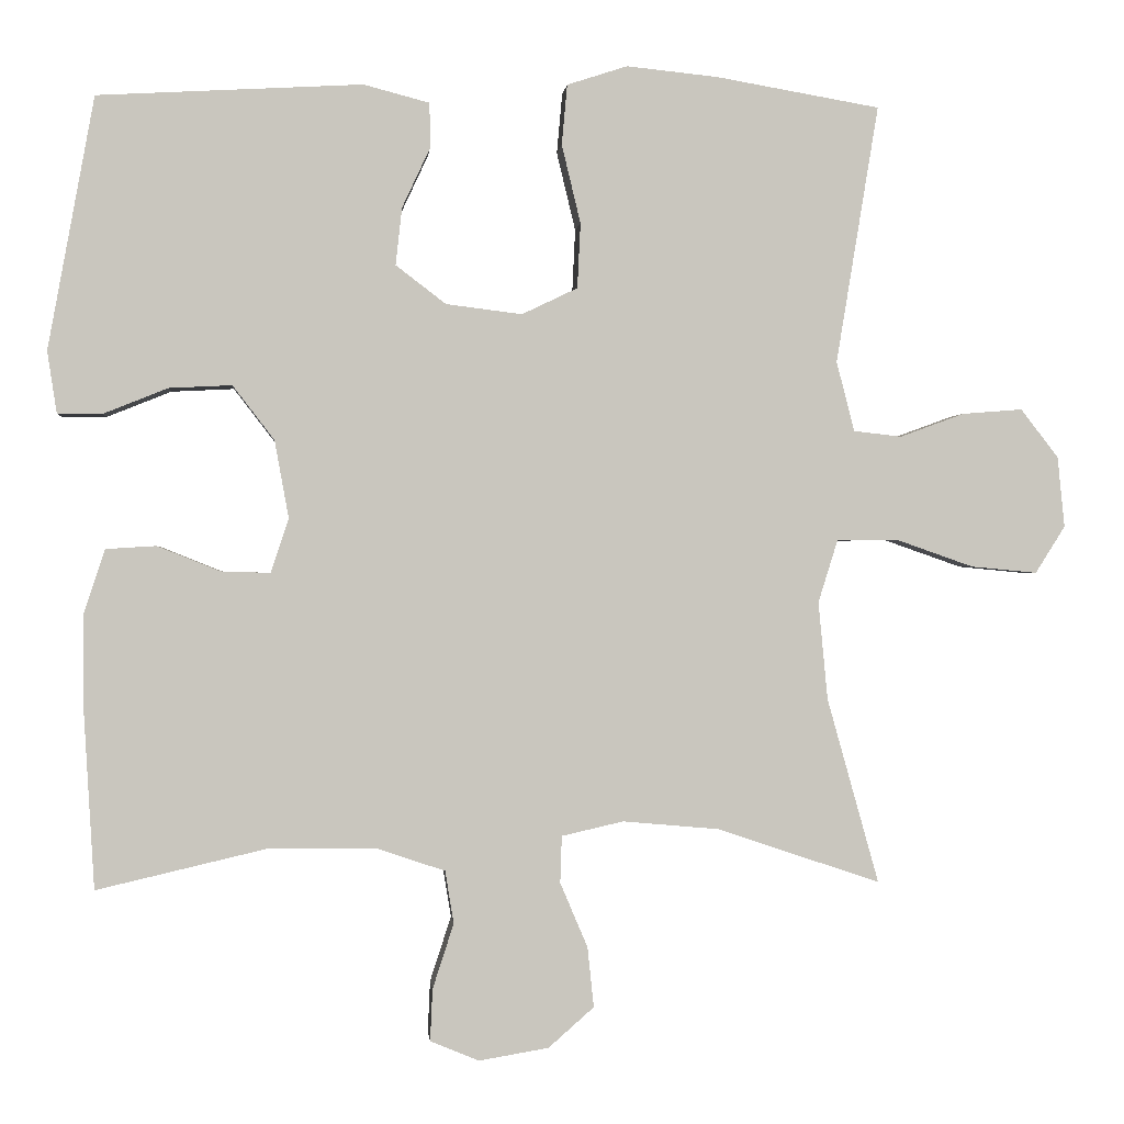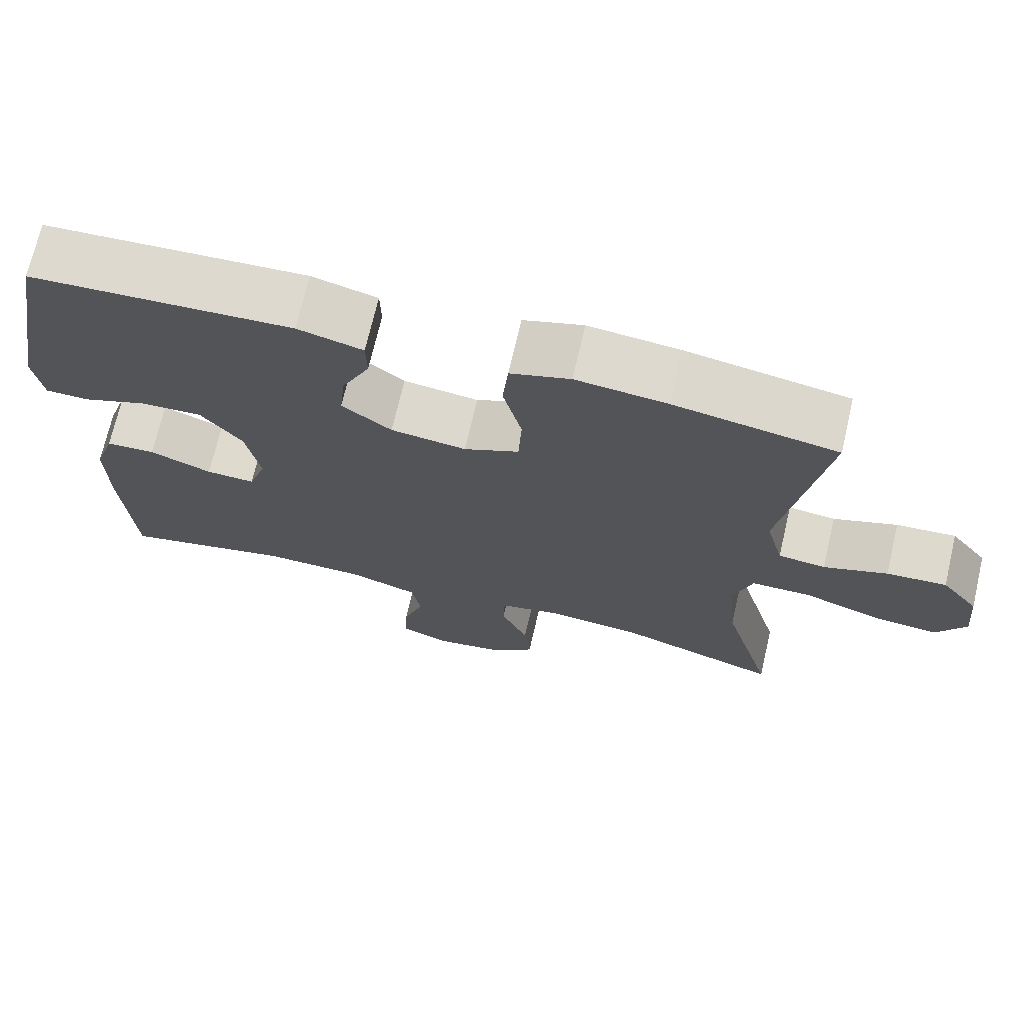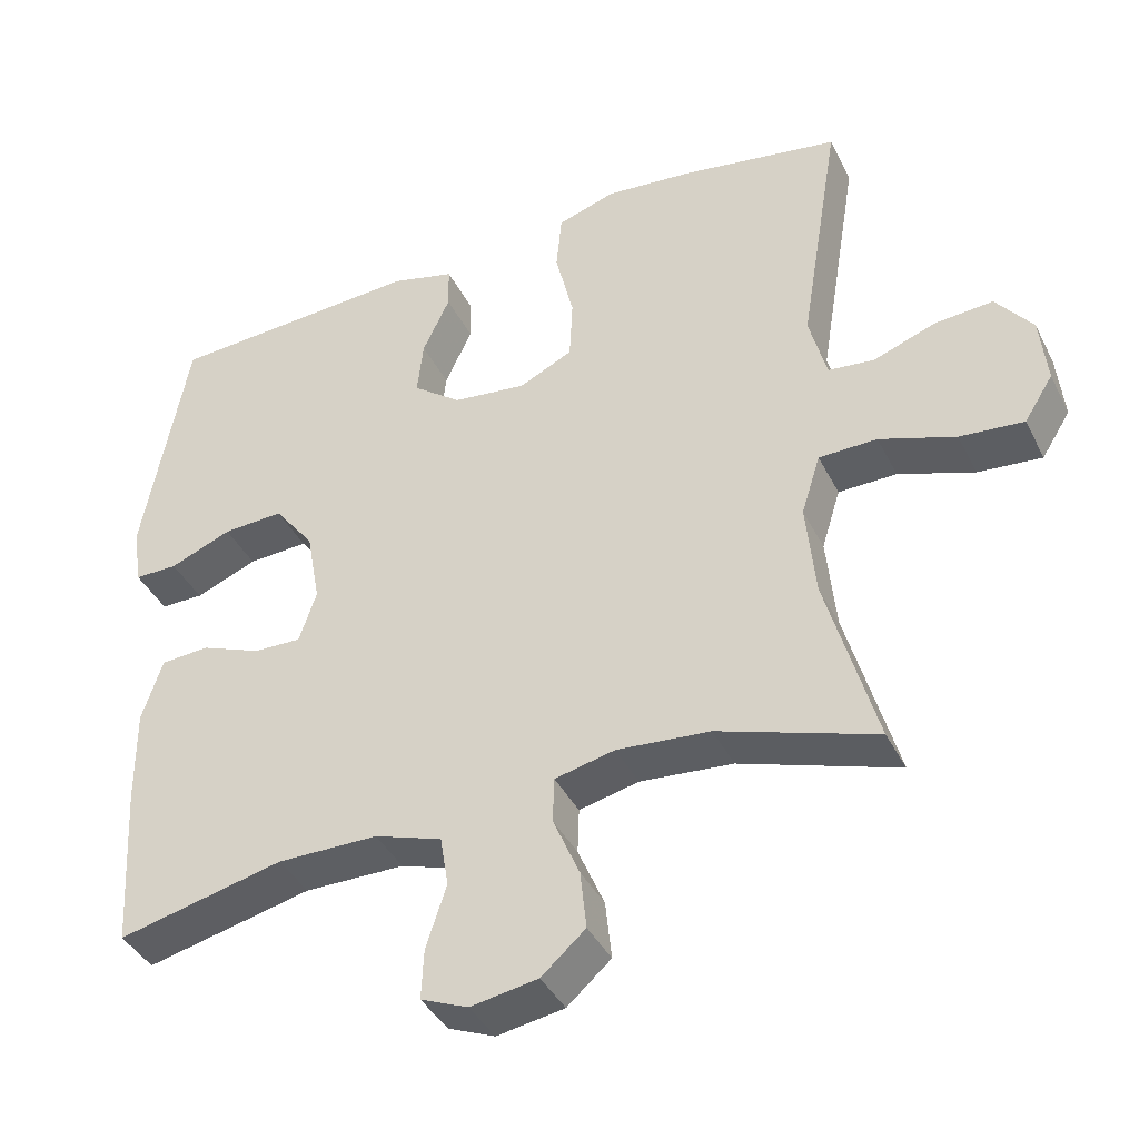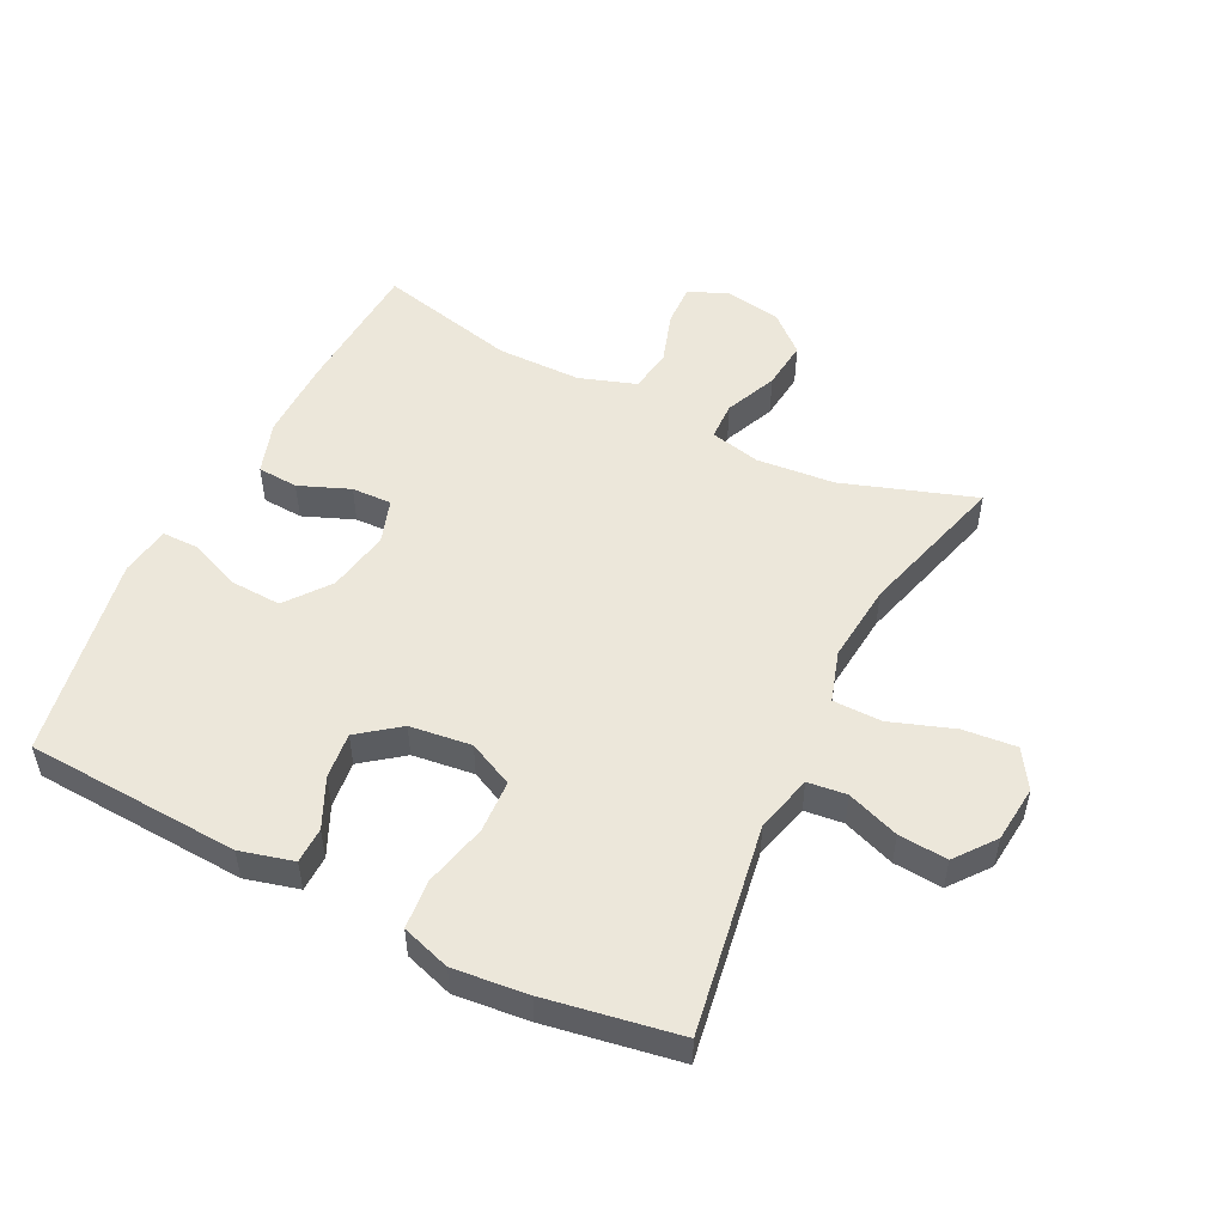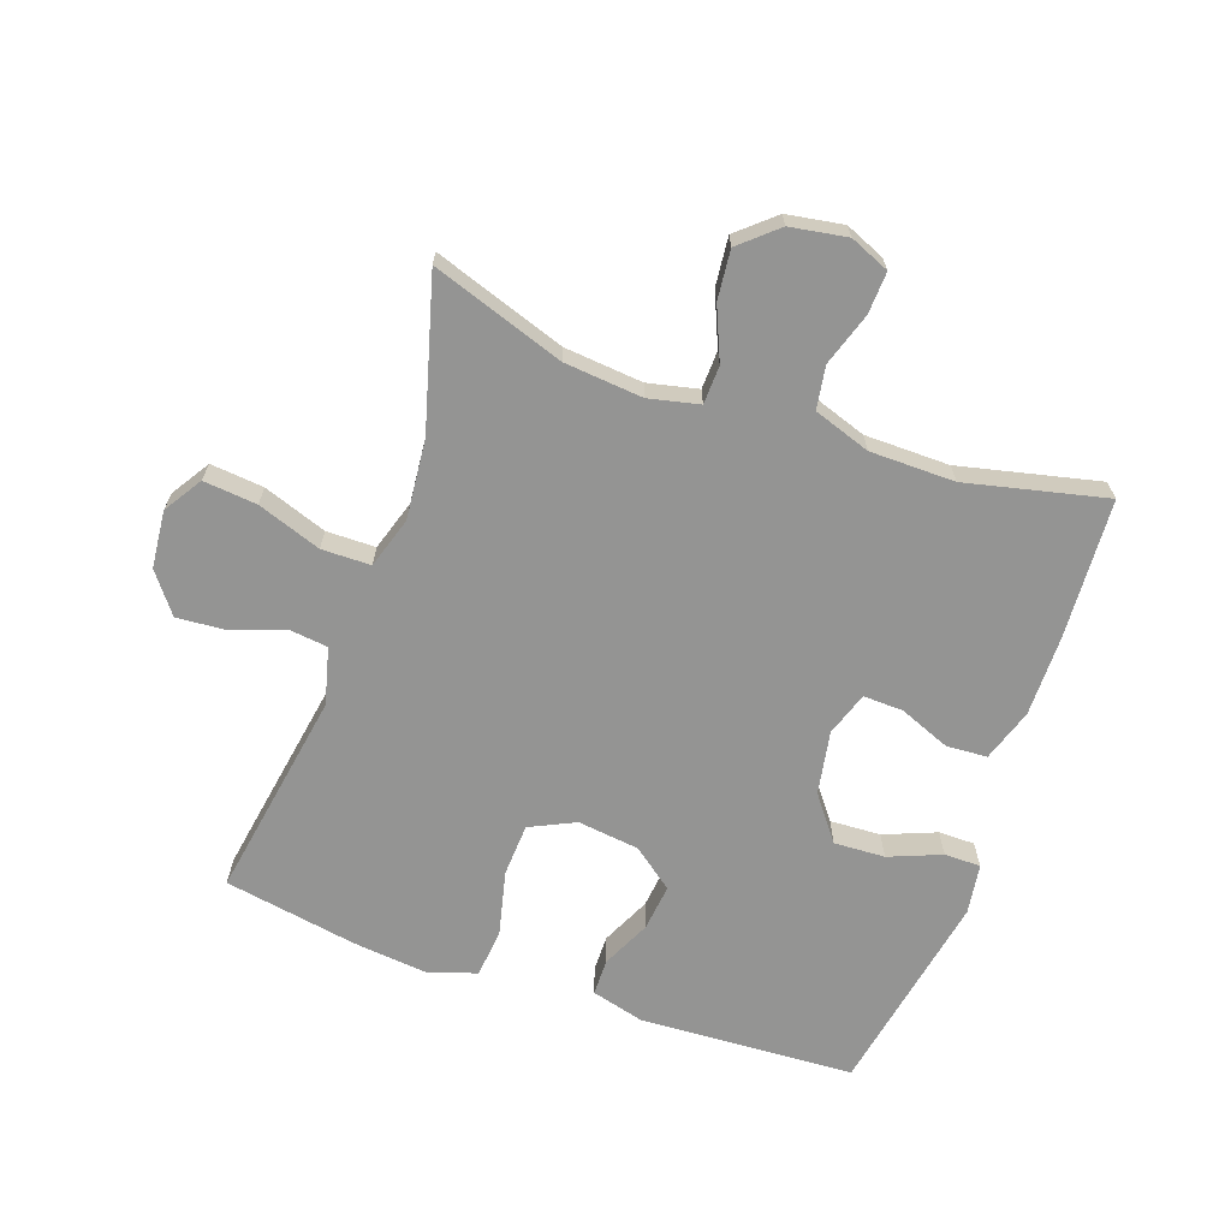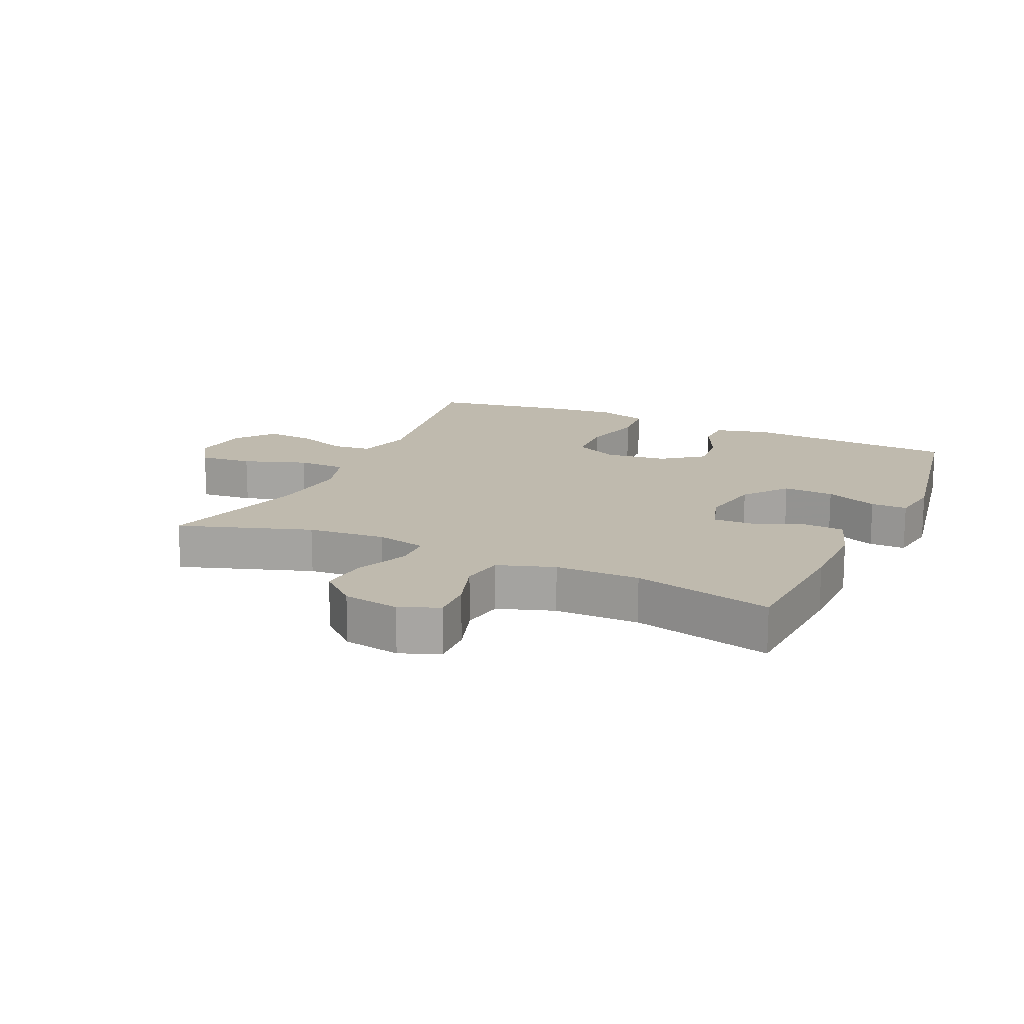
<metadata>
{"format":"obj","ext":"obj","renderer":"f3d","projection":"perspective","resolution":1024,"background":"white","views":[{"elev":-0.2,"azim":-5.3,"up":"+Z"},{"elev":71.2,"azim":13.1,"up":"+Z"},{"elev":-40.2,"azim":24.8,"up":"+Z"},{"elev":51.8,"azim":26.5,"up":"+Y"},{"elev":-67.0,"azim":160.5,"up":"+Y"},{"elev":15.8,"azim":-155.3,"up":"+Y"}]}
</metadata>
<code>
v 0.5 0.07 -0.5
v 0.292 0.07 -0.43
v 0.169 0.07 -0.419
v 0.09 0.07 -0.437
v 0.088 0.07 -0.497
v 0.123 0.07 -0.579
v 0.131 0.07 -0.656
v 0.073 0.07 -0.707
v -0.016 0.07 -0.722
v -0.078 0.07 -0.696
v -0.075 0.07 -0.63
v -0.048 0.07 -0.547
v -0.059 0.07 -0.48
v -0.148 0.07 -0.45
v -0.281 0.07 -0.449
v -0.5 0.07 -0.5
v -0.513 0.07 -0.281
v -0.514 0.07 -0.154
v -0.487 0.07 -0.071
v -0.423 0.07 -0.067
v -0.343 0.07 -0.099
v -0.28 0.07 -0.101
v -0.257 0.07 -0.032
v -0.275 0.07 0.067
v -0.328 0.07 0.136
v -0.408 0.07 0.132
v -0.49 0.07 0.099
v -0.547 0.07 0.099
v -0.559 0.07 0.178
v -0.5 0.07 0.5
v -0.163 0.07 0.519
v -0.079 0.07 0.497
v -0.078 0.07 0.44
v -0.114 0.07 0.363
v -0.122 0.07 0.29
v -0.058 0.07 0.241
v 0.039 0.07 0.229
v 0.11 0.07 0.263
v 0.114 0.07 0.346
v 0.09 0.07 0.446
v 0.097 0.07 0.523
v 0.174 0.07 0.548
v 0.291 0.07 0.536
v 0.5 0.07 0.5
v 0.446 0.07 0.171
v 0.469 0.07 0.082
v 0.53 0.07 0.075
v 0.612 0.07 0.105
v 0.689 0.07 0.111
v 0.737 0.07 0.049
v 0.746 0.07 -0.041
v 0.708 0.07 -0.101
v 0.624 0.07 -0.093
v 0.524 0.07 -0.058
v 0.447 0.07 -0.059
v 0.422 0.07 -0.139
v 0.434 0.07 -0.264
v 0.5 0 -0.5
v 0.292 0 -0.43
v 0.169 0 -0.419
v 0.09 0 -0.437
v 0.088 0 -0.497
v 0.123 0 -0.579
v 0.131 0 -0.656
v 0.073 0 -0.707
v -0.016 0 -0.722
v -0.078 0 -0.696
v -0.075 0 -0.63
v -0.048 0 -0.547
v -0.059 0 -0.48
v -0.148 0 -0.45
v -0.281 0 -0.449
v -0.5 0 -0.5
v -0.513 0 -0.281
v -0.514 0 -0.154
v -0.487 0 -0.071
v -0.423 0 -0.067
v -0.343 0 -0.099
v -0.28 0 -0.101
v -0.257 0 -0.032
v -0.275 0 0.067
v -0.328 0 0.136
v -0.408 0 0.132
v -0.49 0 0.099
v -0.547 0 0.099
v -0.559 0 0.178
v -0.5 0 0.5
v -0.163 0 0.519
v -0.079 0 0.497
v -0.078 0 0.44
v -0.114 0 0.363
v -0.122 0 0.29
v -0.058 0 0.241
v 0.039 0 0.229
v 0.11 0 0.263
v 0.114 0 0.346
v 0.09 0 0.446
v 0.097 0 0.523
v 0.174 0 0.548
v 0.291 0 0.536
v 0.5 0 0.5
v 0.446 0 0.171
v 0.469 0 0.082
v 0.53 0 0.075
v 0.612 0 0.105
v 0.689 0 0.111
v 0.737 0 0.049
v 0.746 0 -0.041
v 0.708 0 -0.101
v 0.624 0 -0.093
v 0.524 0 -0.058
v 0.447 0 -0.059
v 0.422 0 -0.139
v 0.434 0 -0.264
f 51 52 53 54
f 51 54 55
f 50 51 55
f 47 48 49 50
f 46 47 50 55
f 45 46 55 56
f 43 44 45
f 42 43 45 56
f 39 40 41 42
f 38 39 42 56
f 31 32 33 34
f 31 34 35
f 30 31 35
f 29 30 35 36
f 26 27 28 29
f 25 26 29 36
f 18 19 20 21
f 18 21 22
f 15 16 17 18
f 14 15 18 22
f 13 14 22 23
f 9 10 11 12
f 9 12 13
f 8 9 13
f 5 6 7 8
f 4 5 8 13
f 57 1 2
f 57 2 3
f 37 38 56 57
f 37 57 3 4
f 24 25 36 37
f 23 24 37
f 4 13 23 37
f 111 110 109 108
f 112 111 108
f 112 108 107
f 107 106 105 104
f 112 107 104 103
f 113 112 103 102
f 102 101 100
f 113 102 100 99
f 99 98 97 96
f 113 99 96 95
f 91 90 89 88
f 92 91 88
f 92 88 87
f 93 92 87 86
f 86 85 84 83
f 93 86 83 82
f 78 77 76 75
f 79 78 75
f 75 74 73 72
f 79 75 72 71
f 80 79 71 70
f 69 68 67 66
f 70 69 66
f 70 66 65
f 65 64 63 62
f 70 65 62 61
f 59 58 114
f 60 59 114
f 114 113 95 94
f 61 60 114 94
f 94 93 82 81
f 94 81 80
f 94 80 70 61
f 1 58 59 2
f 2 59 60 3
f 3 60 61 4
f 4 61 62 5
f 5 62 63 6
f 6 63 64 7
f 7 64 65 8
f 8 65 66 9
f 9 66 67 10
f 10 67 68 11
f 11 68 69 12
f 12 69 70 13
f 13 70 71 14
f 14 71 72 15
f 15 72 73 16
f 16 73 74 17
f 17 74 75 18
f 18 75 76 19
f 19 76 77 20
f 20 77 78 21
f 21 78 79 22
f 22 79 80 23
f 23 80 81 24
f 24 81 82 25
f 25 82 83 26
f 26 83 84 27
f 27 84 85 28
f 28 85 86 29
f 29 86 87 30
f 30 87 88 31
f 31 88 89 32
f 32 89 90 33
f 33 90 91 34
f 34 91 92 35
f 35 92 93 36
f 36 93 94 37
f 37 94 95 38
f 38 95 96 39
f 39 96 97 40
f 40 97 98 41
f 41 98 99 42
f 42 99 100 43
f 43 100 101 44
f 44 101 102 45
f 45 102 103 46
f 46 103 104 47
f 47 104 105 48
f 48 105 106 49
f 49 106 107 50
f 50 107 108 51
f 51 108 109 52
f 52 109 110 53
f 53 110 111 54
f 54 111 112 55
f 55 112 113 56
f 56 113 114 57
f 57 114 58 1

</code>
